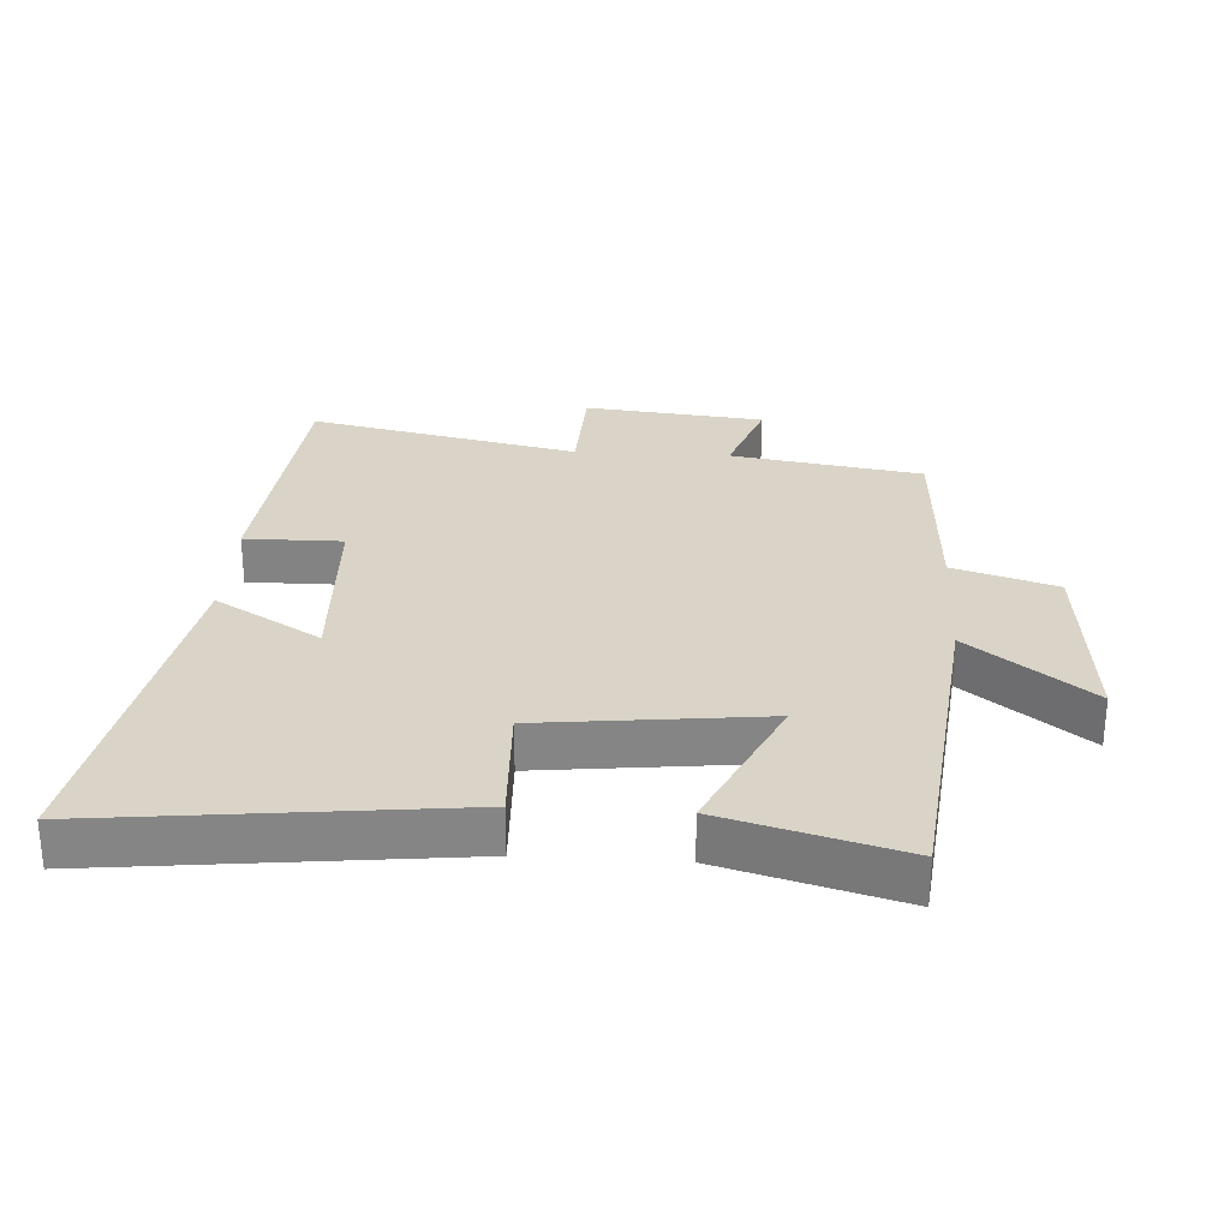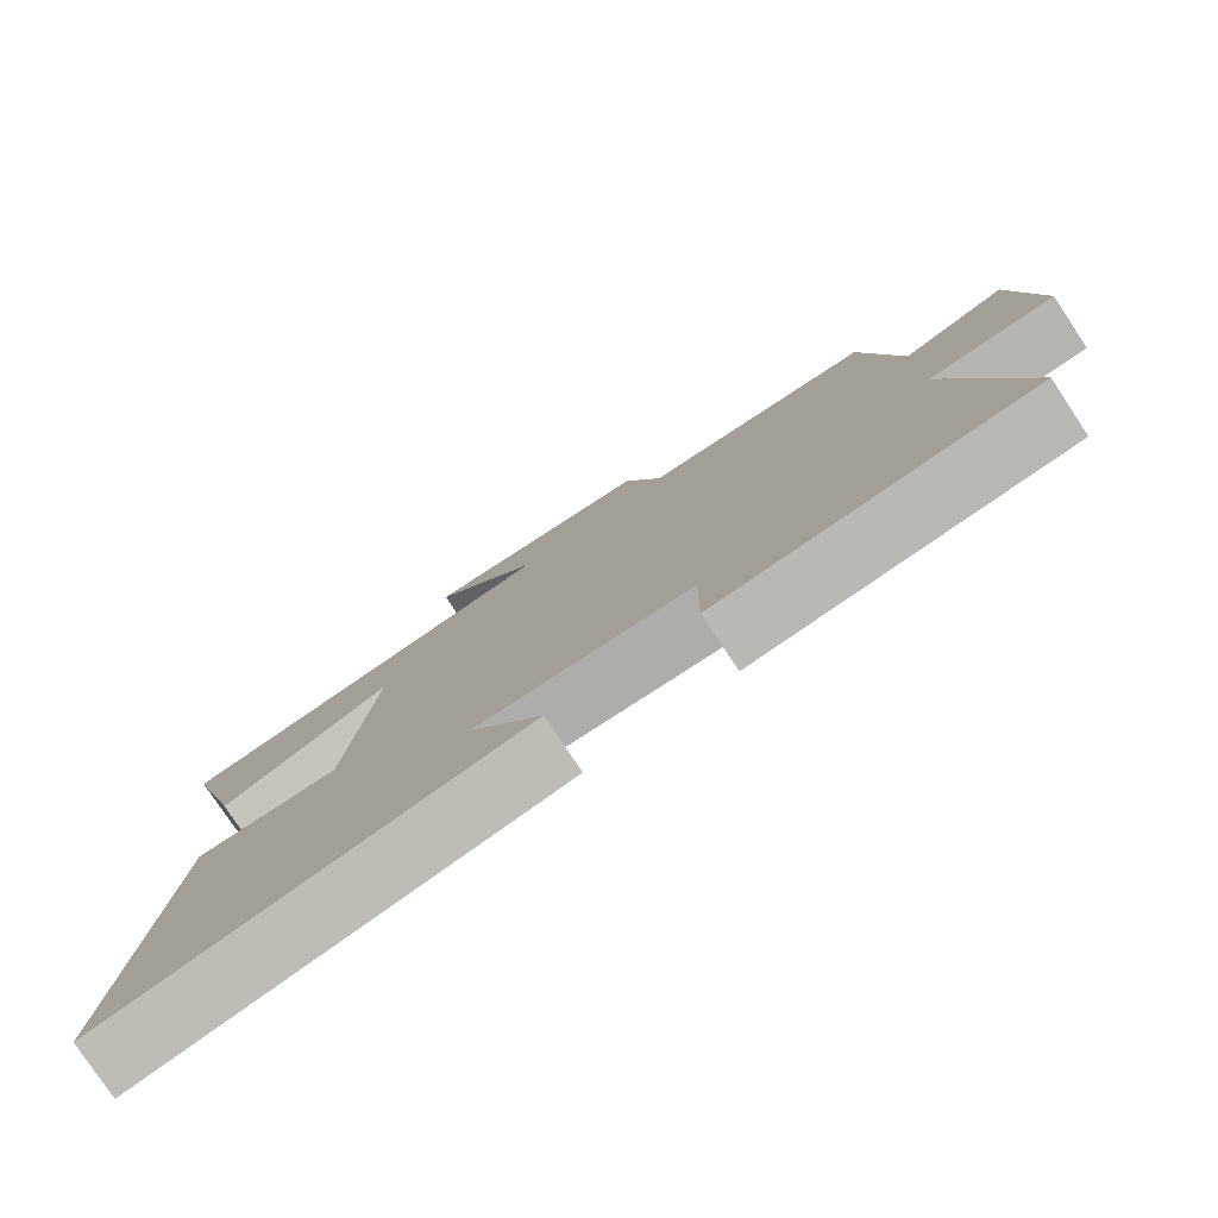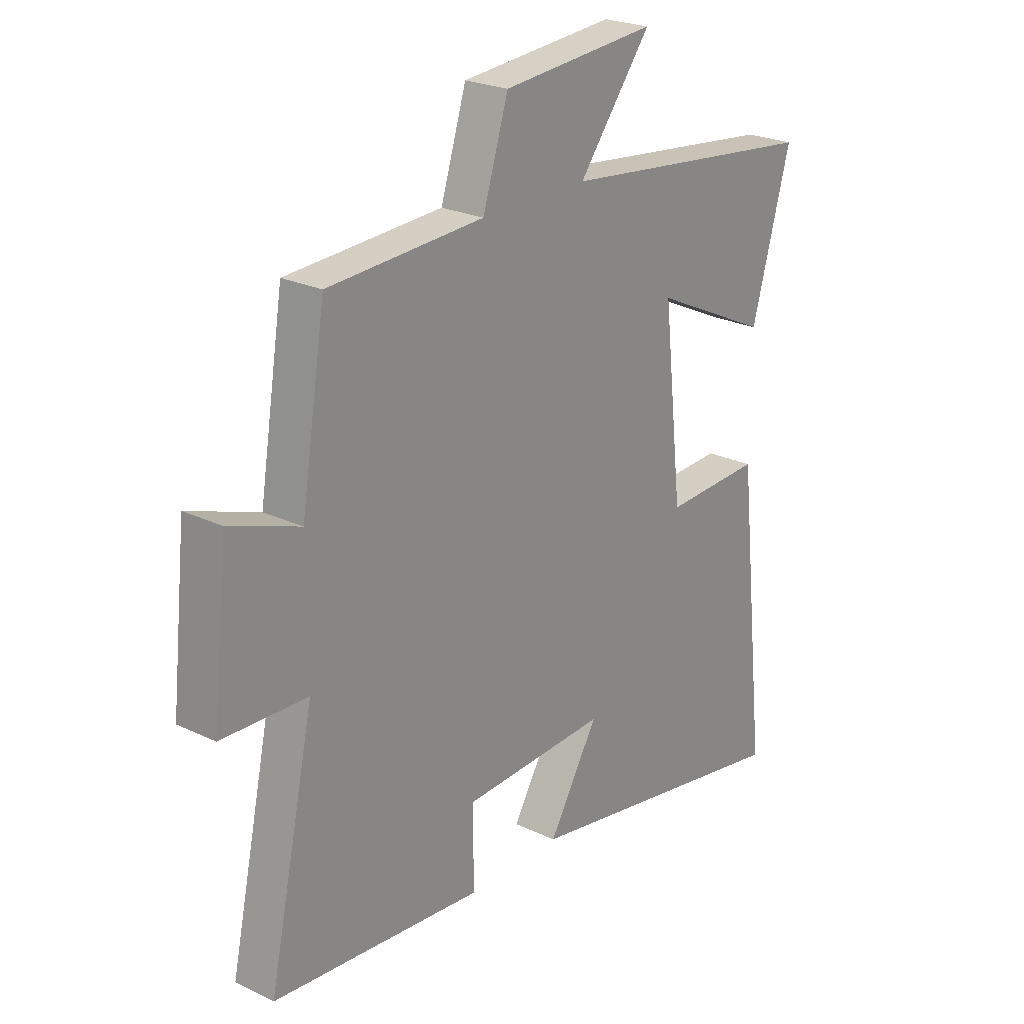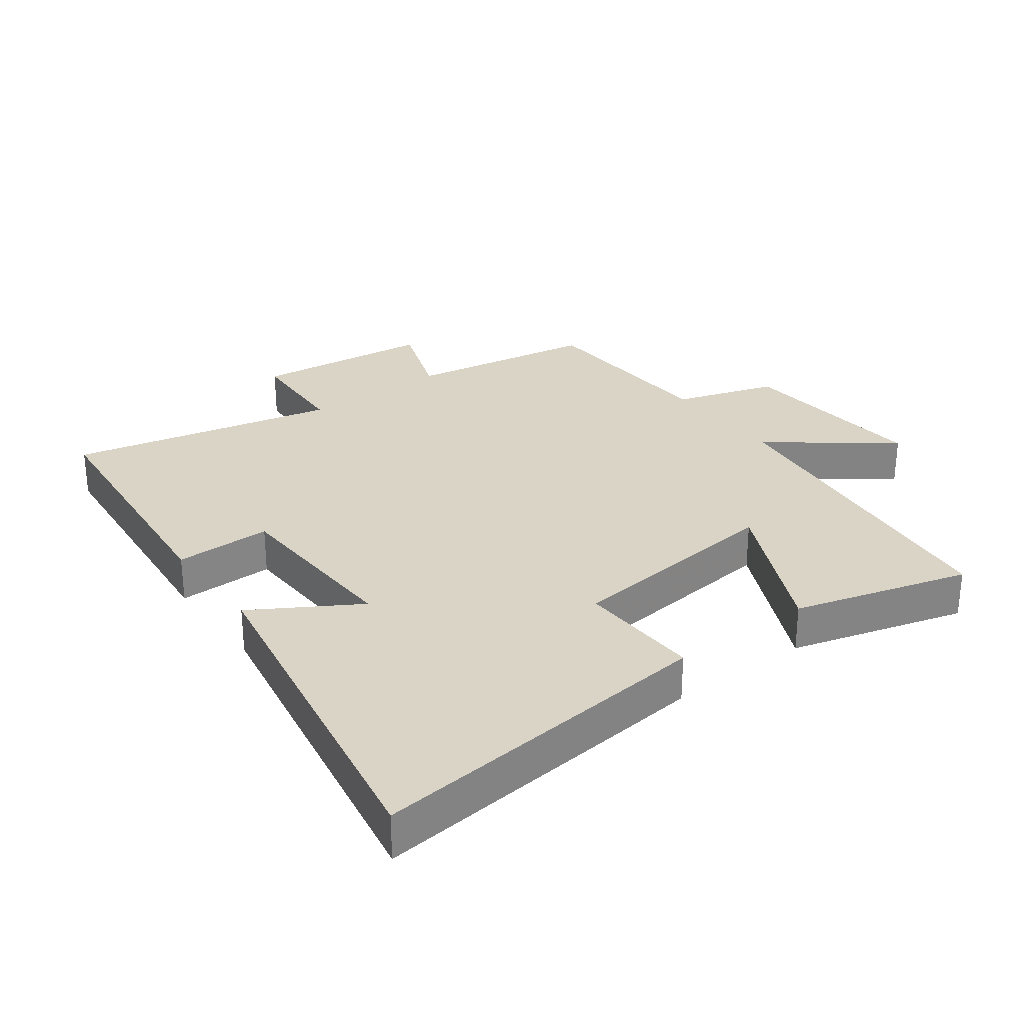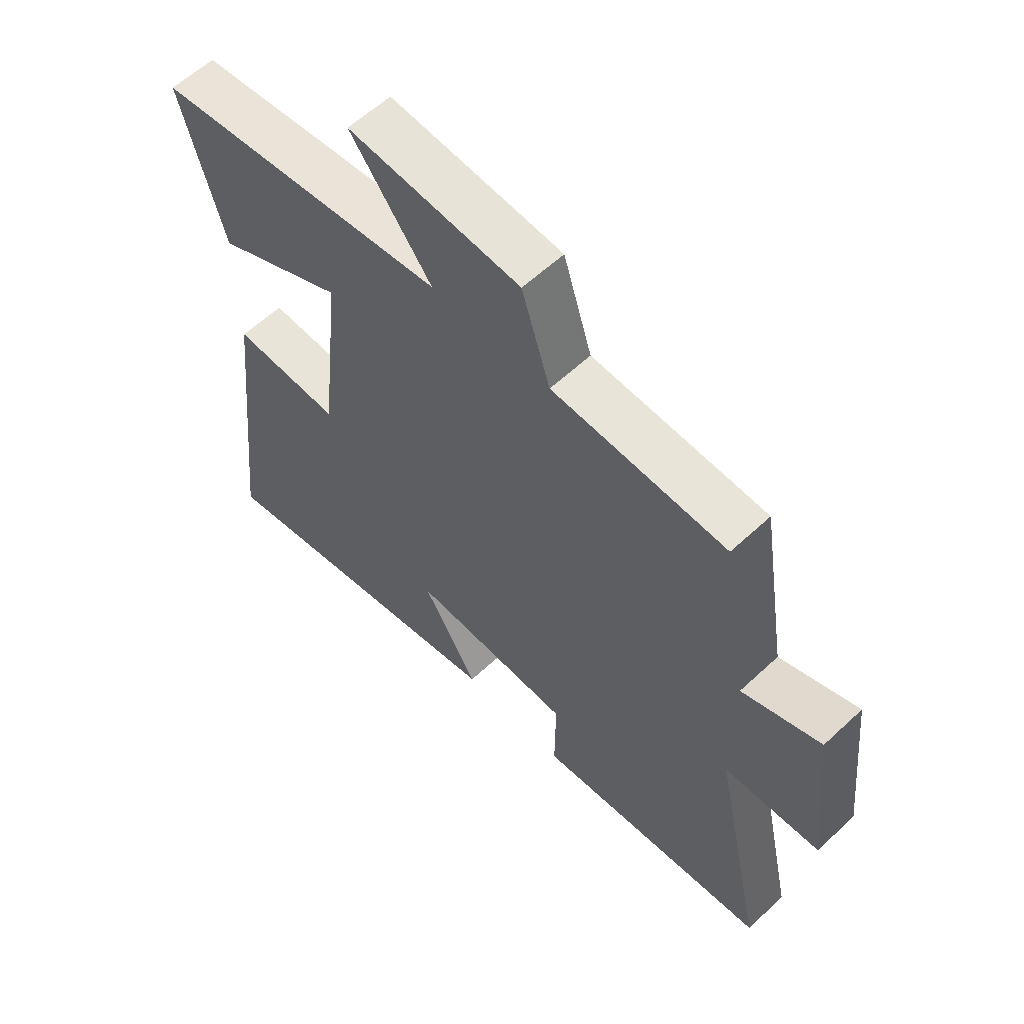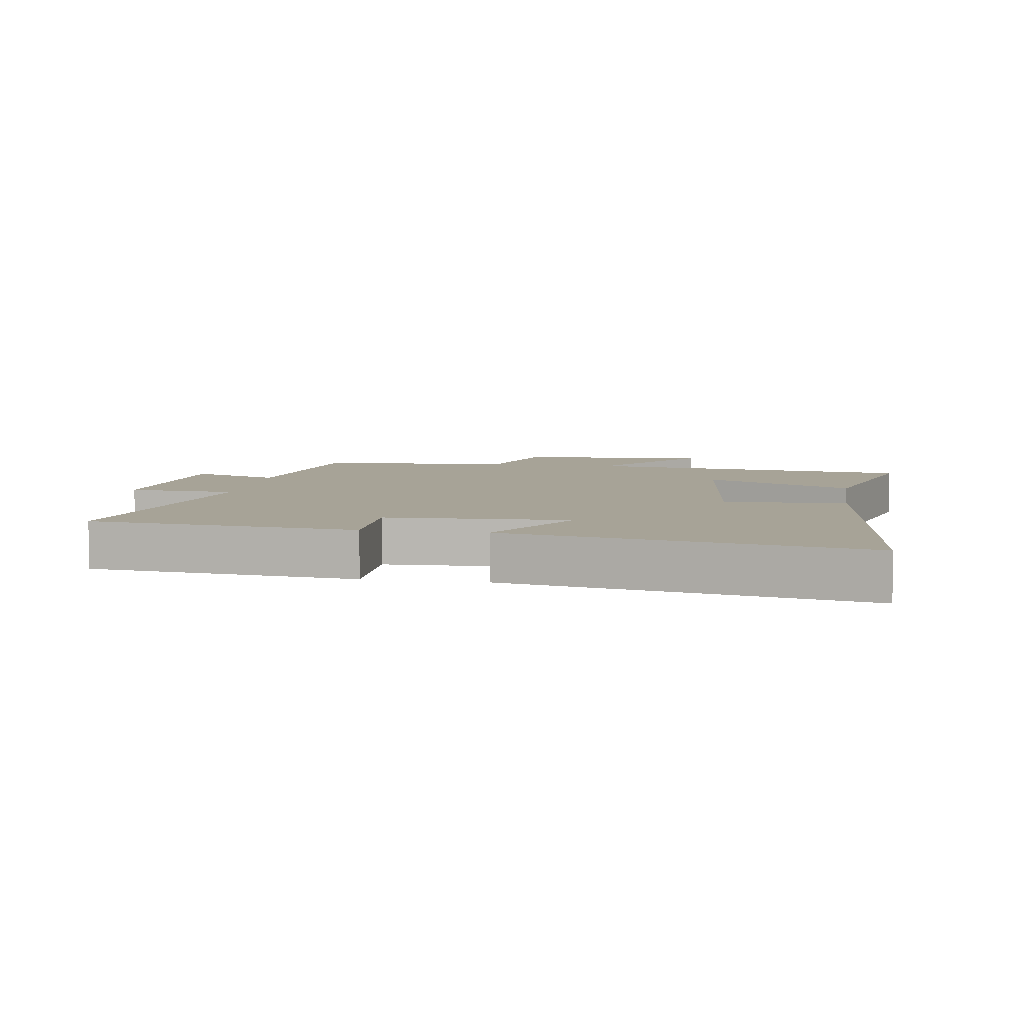
<metadata>
{"format":"obj","ext":"obj","renderer":"f3d","projection":"perspective","resolution":1024,"background":"white","views":[{"elev":28.5,"azim":-86.6,"up":"+Y"},{"elev":-78.9,"azim":33.6,"up":"+Z"},{"elev":23.9,"azim":128.6,"up":"+Z"},{"elev":28.9,"azim":-126.5,"up":"+Y"},{"elev":59.2,"azim":46.2,"up":"+Z"},{"elev":6.7,"azim":-171.0,"up":"+Y"}]}
</metadata>
<code>
v 0.59 0.07 -0.461
v 0.177 0.07 -0.5
v 0.178 0.07 -0.35
v -0.106 0.07 -0.338
v -0.009 0.07 -0.5
v -0.56 0.07 -0.599
v -0.5 0.07 -0.055
v -0.309 0.07 -0.063
v -0.271 0.07 0.279
v -0.5 0.07 0.171
v -0.576 0.07 0.443
v -0.062 0.07 0.5
v -0.204 0.07 0.684
v 0.098 0.07 0.658
v 0.148 0.07 0.5
v 0.452 0.07 0.484
v 0.5 0.07 0.19
v 0.637 0.07 0.239
v 0.667 0.07 -0.039
v 0.5 0.07 -0.046
v 0.59 0 -0.461
v 0.177 0 -0.5
v 0.178 0 -0.35
v -0.106 0 -0.338
v -0.009 0 -0.5
v -0.56 0 -0.599
v -0.5 0 -0.055
v -0.309 0 -0.063
v -0.271 0 0.279
v -0.5 0 0.171
v -0.576 0 0.443
v -0.062 0 0.5
v -0.204 0 0.684
v 0.098 0 0.658
v 0.148 0 0.5
v 0.452 0 0.484
v 0.5 0 0.19
v 0.637 0 0.239
v 0.667 0 -0.039
v 0.5 0 -0.046
f 17 18 19 20
f 15 16 17 20
f 15 20 1
f 12 13 14 15
f 9 10 11 12
f 8 9 12 15
f 5 6 7 8
f 4 5 8
f 3 4 8 15
f 1 2 3
f 1 3 15
f 40 39 38 37
f 40 37 36 35
f 21 40 35
f 35 34 33 32
f 32 31 30 29
f 35 32 29 28
f 28 27 26 25
f 28 25 24
f 35 28 24 23
f 23 22 21
f 35 23 21
f 1 21 22 2
f 2 22 23 3
f 3 23 24 4
f 4 24 25 5
f 5 25 26 6
f 6 26 27 7
f 7 27 28 8
f 8 28 29 9
f 9 29 30 10
f 10 30 31 11
f 11 31 32 12
f 12 32 33 13
f 13 33 34 14
f 14 34 35 15
f 15 35 36 16
f 16 36 37 17
f 17 37 38 18
f 18 38 39 19
f 19 39 40 20
f 20 40 21 1

</code>
